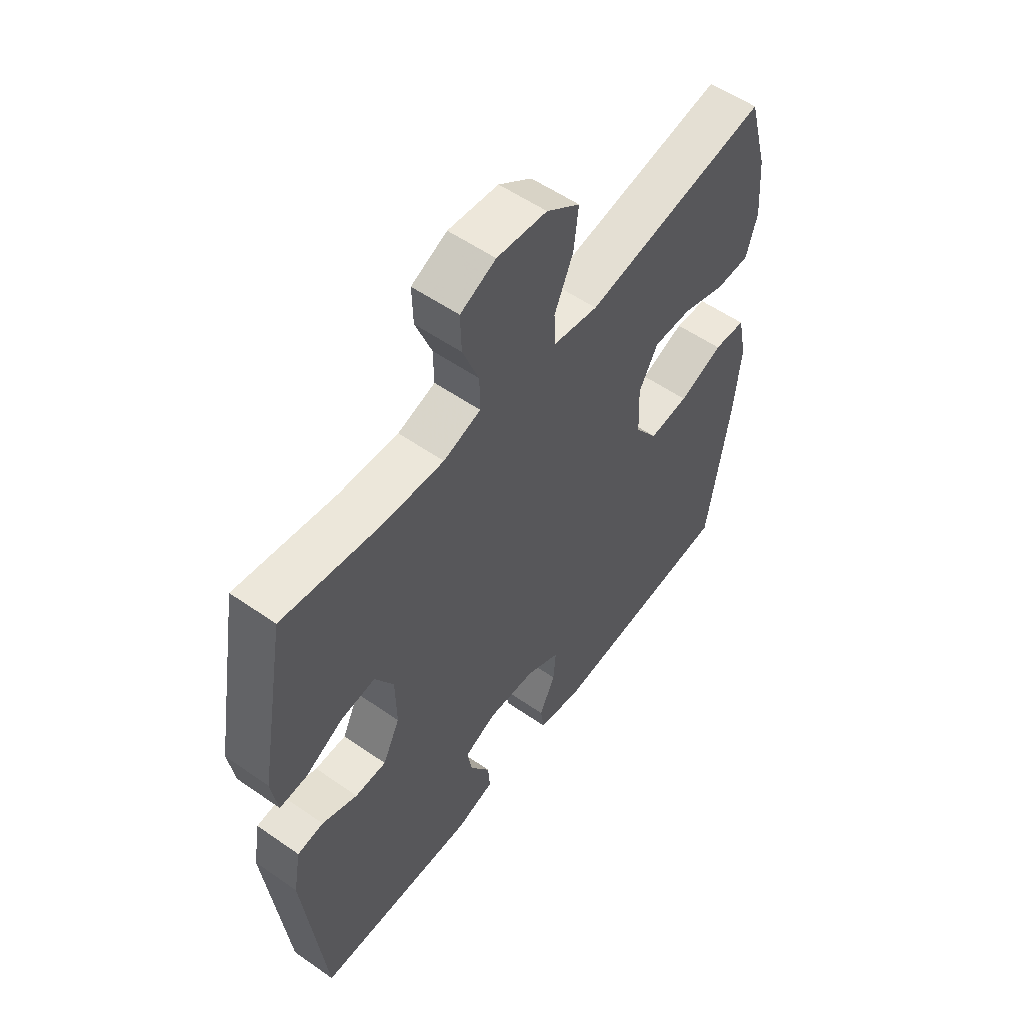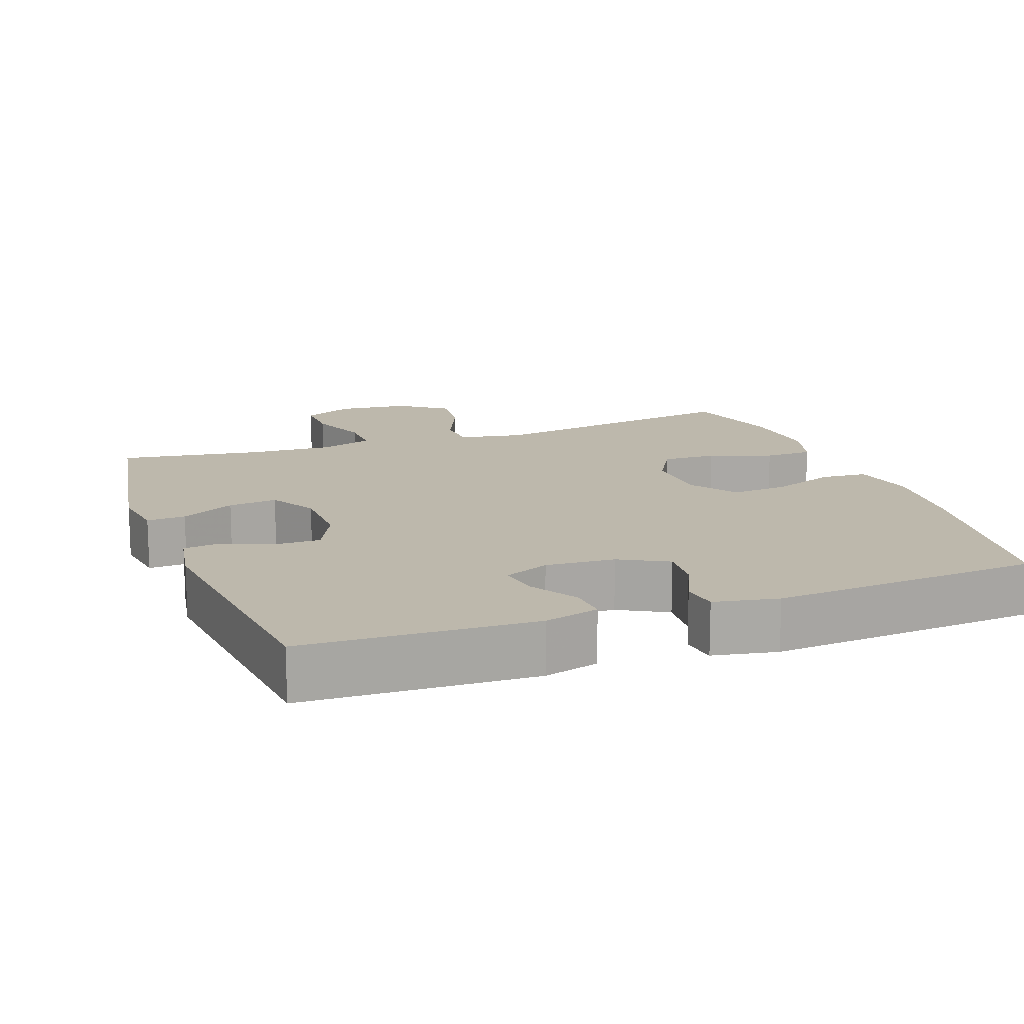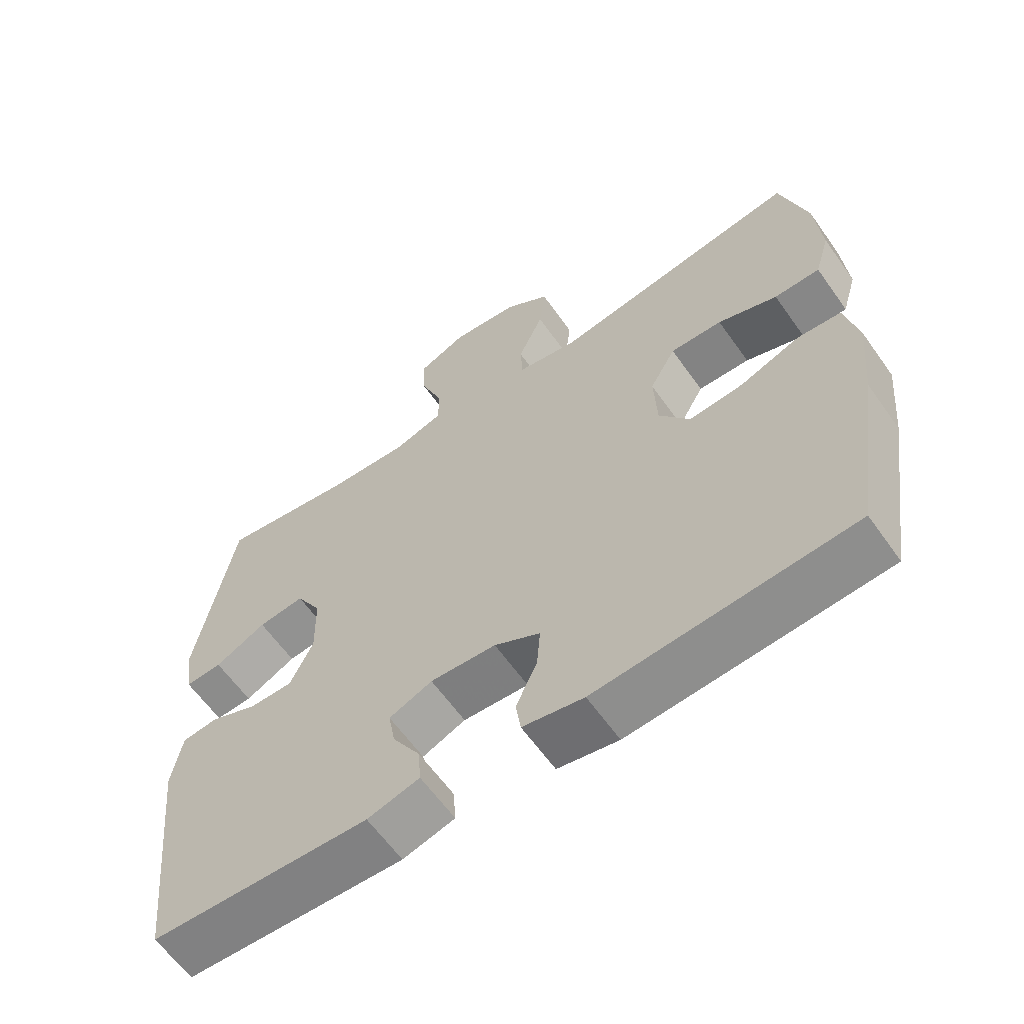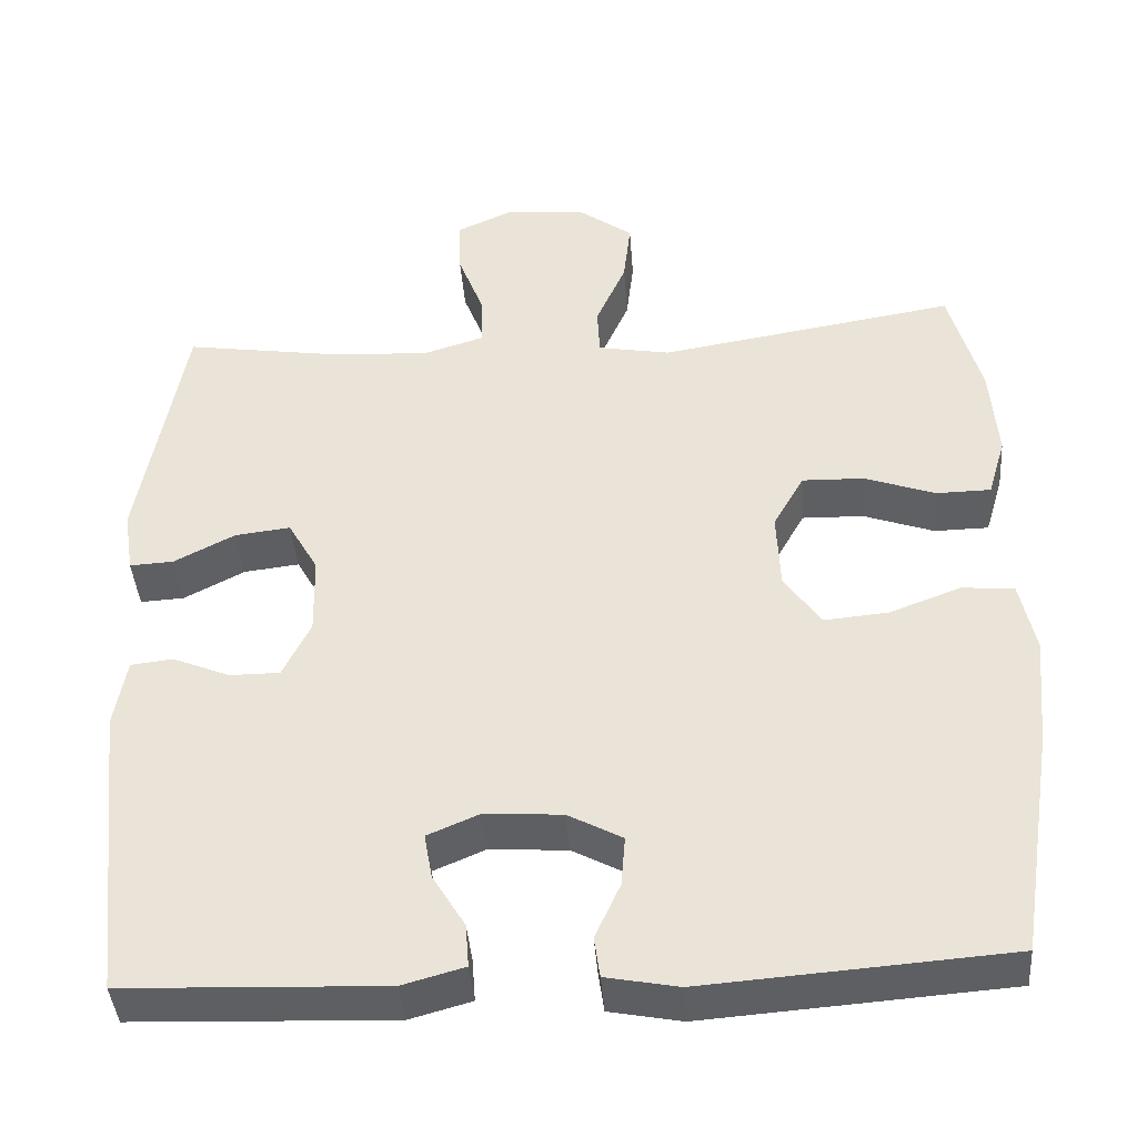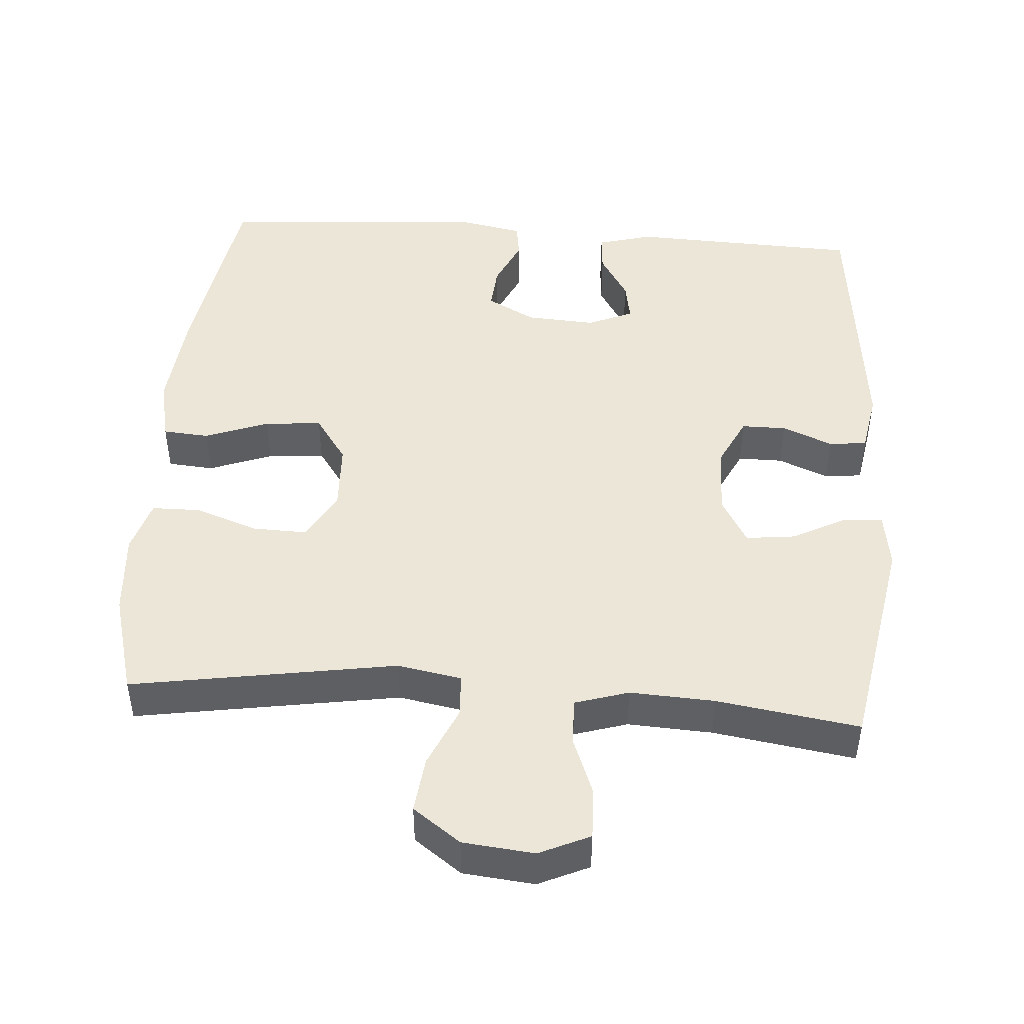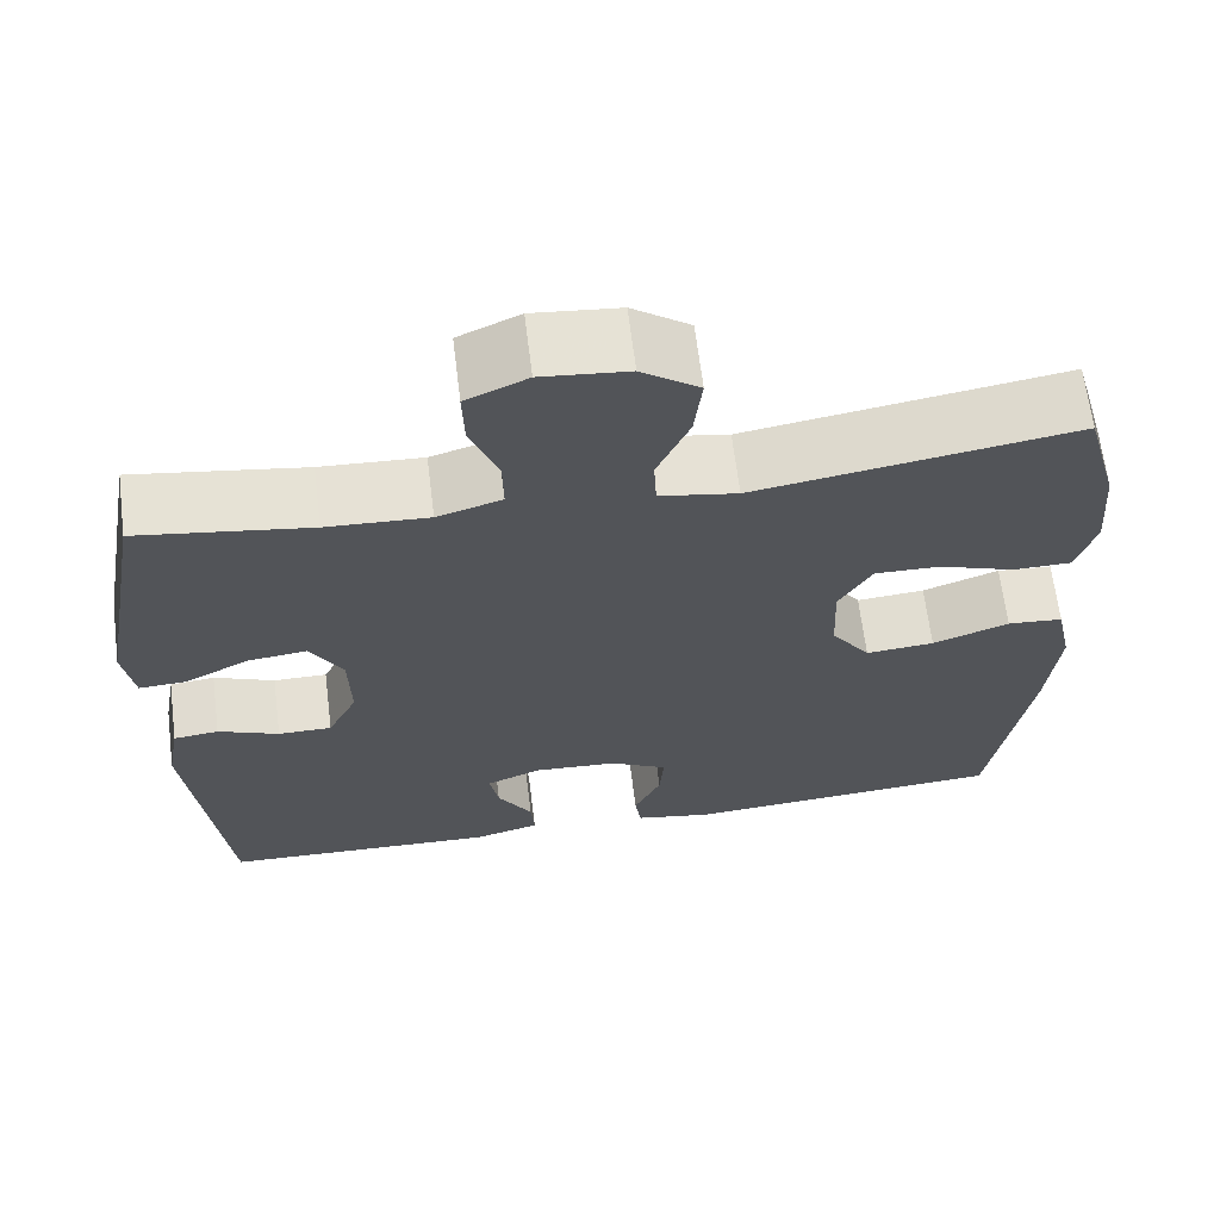
<metadata>
{"format":"obj","ext":"obj","renderer":"f3d","projection":"perspective","resolution":1024,"background":"white","views":[{"elev":55.6,"azim":126.2,"up":"+Z"},{"elev":14.9,"azim":159.9,"up":"+Y"},{"elev":-62.0,"azim":-144.7,"up":"+Z"},{"elev":-41.1,"azim":-175.7,"up":"+Z"},{"elev":46.5,"azim":4.2,"up":"+Y"},{"elev":65.7,"azim":172.9,"up":"+Z"}]}
</metadata>
<code>
v -0.5 0.07 0.5
v -0.134 0.07 0.44
v -0.045 0.07 0.456
v -0.042 0.07 0.516
v -0.079 0.07 0.6
v -0.088 0.07 0.678
v -0.022 0.07 0.726
v 0.077 0.07 0.736
v 0.147 0.07 0.704
v 0.145 0.07 0.634
v 0.113 0.07 0.551
v 0.112 0.07 0.487
v 0.186 0.07 0.464
v 0.303 0.07 0.47
v 0.5 0.07 0.5
v 0.555 0.07 0.192
v 0.543 0.07 0.114
v 0.489 0.07 0.117
v 0.414 0.07 0.156
v 0.346 0.07 0.164
v 0.309 0.07 0.099
v 0.307 0.07 0.001
v 0.341 0.07 -0.069
v 0.403 0.07 -0.069
v 0.473 0.07 -0.04
v 0.525 0.07 -0.046
v 0.54 0.07 -0.131
v 0.5 0.07 -0.5
v 0.181 0.07 -0.512
v 0.105 0.07 -0.491
v 0.109 0.07 -0.438
v 0.149 0.07 -0.372
v 0.159 0.07 -0.316
v 0.096 0.07 -0.289
v 0 0.07 -0.295
v -0.067 0.07 -0.331
v -0.062 0.07 -0.393
v -0.031 0.07 -0.461
v -0.038 0.07 -0.511
v -0.127 0.07 -0.528
v -0.5 0.07 -0.5
v -0.544 0.07 -0.219
v -0.557 0.07 -0.082
v -0.538 0.07 0.007
v -0.474 0.07 0.012
v -0.386 0.07 -0.021
v -0.307 0.07 -0.028
v -0.262 0.07 0.037
v -0.258 0.07 0.133
v -0.296 0.07 0.2
v -0.372 0.07 0.198
v -0.459 0.07 0.167
v -0.526 0.07 0.168
v -0.548 0.07 0.242
v -0.539 0.07 0.358
v -0.5 0 0.5
v -0.134 0 0.44
v -0.045 0 0.456
v -0.042 0 0.516
v -0.079 0 0.6
v -0.088 0 0.678
v -0.022 0 0.726
v 0.077 0 0.736
v 0.147 0 0.704
v 0.145 0 0.634
v 0.113 0 0.551
v 0.112 0 0.487
v 0.186 0 0.464
v 0.303 0 0.47
v 0.5 0 0.5
v 0.555 0 0.192
v 0.543 0 0.114
v 0.489 0 0.117
v 0.414 0 0.156
v 0.346 0 0.164
v 0.309 0 0.099
v 0.307 0 0.001
v 0.341 0 -0.069
v 0.403 0 -0.069
v 0.473 0 -0.04
v 0.525 0 -0.046
v 0.54 0 -0.131
v 0.5 0 -0.5
v 0.181 0 -0.512
v 0.105 0 -0.491
v 0.109 0 -0.438
v 0.149 0 -0.372
v 0.159 0 -0.316
v 0.096 0 -0.289
v 0 0 -0.295
v -0.067 0 -0.331
v -0.062 0 -0.393
v -0.031 0 -0.461
v -0.038 0 -0.511
v -0.127 0 -0.528
v -0.5 0 -0.5
v -0.544 0 -0.219
v -0.557 0 -0.082
v -0.538 0 0.007
v -0.474 0 0.012
v -0.386 0 -0.021
v -0.307 0 -0.028
v -0.262 0 0.037
v -0.258 0 0.133
v -0.296 0 0.2
v -0.372 0 0.198
v -0.459 0 0.167
v -0.526 0 0.168
v -0.548 0 0.242
v -0.539 0 0.358
f 55 1 2
f 54 55 2
f 53 54 2
f 52 53 2
f 51 52 2
f 50 51 2 3
f 49 50 3
f 48 49 3
f 44 45 46
f 43 44 46
f 42 43 46
f 41 42 46
f 40 41 46
f 39 40 46
f 38 39 46
f 37 38 46
f 36 37 46 47
f 35 36 47 48
f 30 31 32
f 29 30 32
f 28 29 32
f 27 28 32
f 26 27 32
f 25 26 32
f 24 25 32
f 23 24 32 33
f 22 23 33 34
f 17 18 19
f 16 17 19
f 15 16 19
f 14 15 19
f 13 14 19 20
f 12 13 20 21
f 9 10 11
f 8 9 11
f 7 8 11
f 6 7 11
f 5 6 11
f 4 5 11
f 3 4 11 12
f 34 35 48
f 22 34 48
f 21 22 48
f 12 21 48
f 3 12 48
f 57 56 110
f 57 110 109
f 57 109 108
f 57 108 107
f 57 107 106
f 58 57 106 105
f 58 105 104
f 58 104 103
f 101 100 99
f 101 99 98
f 101 98 97
f 101 97 96
f 101 96 95
f 101 95 94
f 101 94 93
f 101 93 92
f 102 101 92 91
f 103 102 91 90
f 87 86 85
f 87 85 84
f 87 84 83
f 87 83 82
f 87 82 81
f 87 81 80
f 87 80 79
f 88 87 79 78
f 89 88 78 77
f 74 73 72
f 74 72 71
f 74 71 70
f 74 70 69
f 75 74 69 68
f 76 75 68 67
f 66 65 64
f 66 64 63
f 66 63 62
f 66 62 61
f 66 61 60
f 66 60 59
f 67 66 59 58
f 103 90 89
f 103 89 77
f 103 77 76
f 103 76 67
f 103 67 58
f 1 56 57 2
f 2 57 58 3
f 3 58 59 4
f 4 59 60 5
f 5 60 61 6
f 6 61 62 7
f 7 62 63 8
f 8 63 64 9
f 9 64 65 10
f 10 65 66 11
f 11 66 67 12
f 12 67 68 13
f 13 68 69 14
f 14 69 70 15
f 15 70 71 16
f 16 71 72 17
f 17 72 73 18
f 18 73 74 19
f 19 74 75 20
f 20 75 76 21
f 21 76 77 22
f 22 77 78 23
f 23 78 79 24
f 24 79 80 25
f 25 80 81 26
f 26 81 82 27
f 27 82 83 28
f 28 83 84 29
f 29 84 85 30
f 30 85 86 31
f 31 86 87 32
f 32 87 88 33
f 33 88 89 34
f 34 89 90 35
f 35 90 91 36
f 36 91 92 37
f 37 92 93 38
f 38 93 94 39
f 39 94 95 40
f 40 95 96 41
f 41 96 97 42
f 42 97 98 43
f 43 98 99 44
f 44 99 100 45
f 45 100 101 46
f 46 101 102 47
f 47 102 103 48
f 48 103 104 49
f 49 104 105 50
f 50 105 106 51
f 51 106 107 52
f 52 107 108 53
f 53 108 109 54
f 54 109 110 55
f 55 110 56 1

</code>
